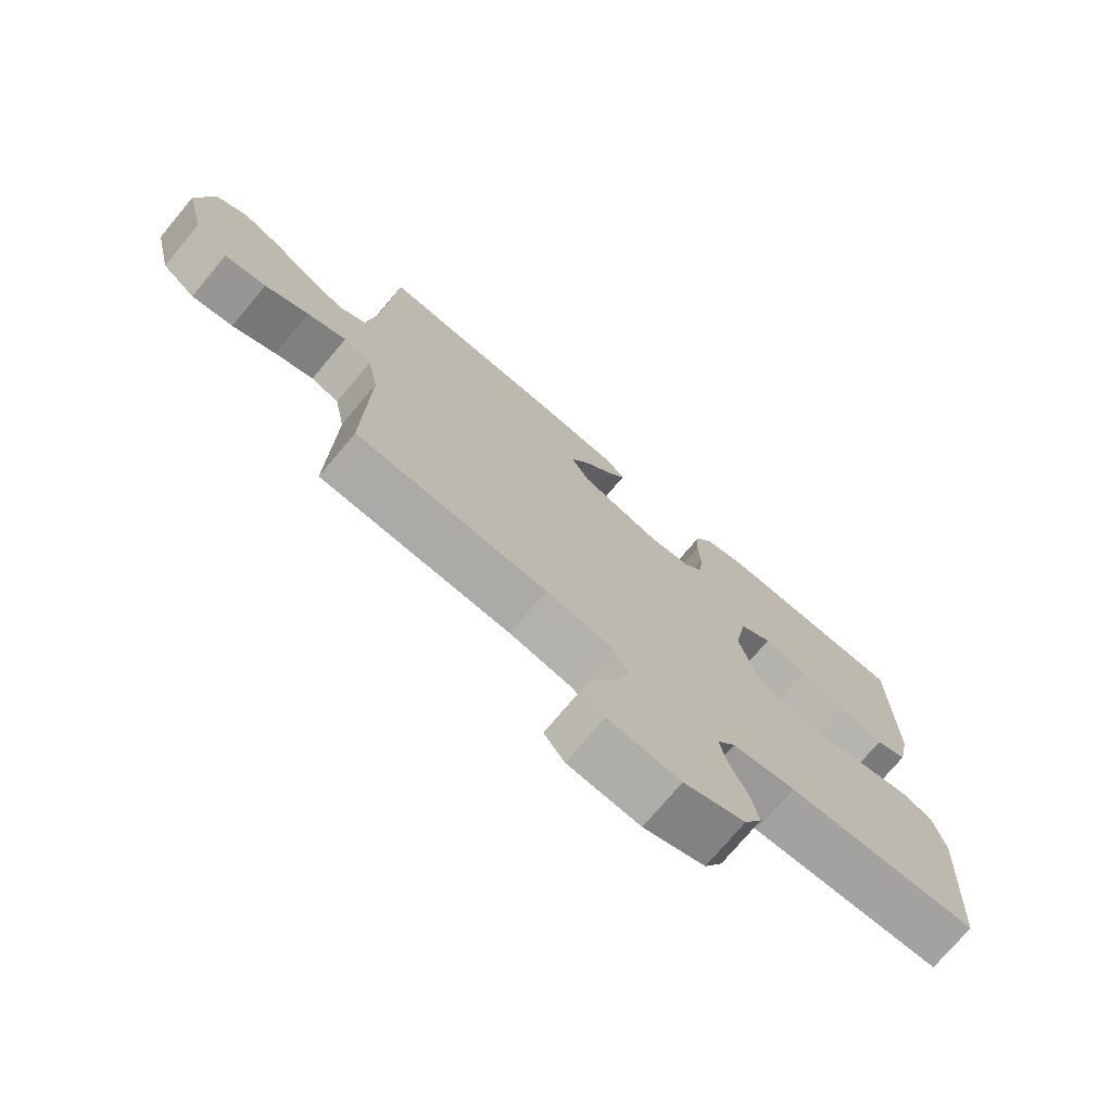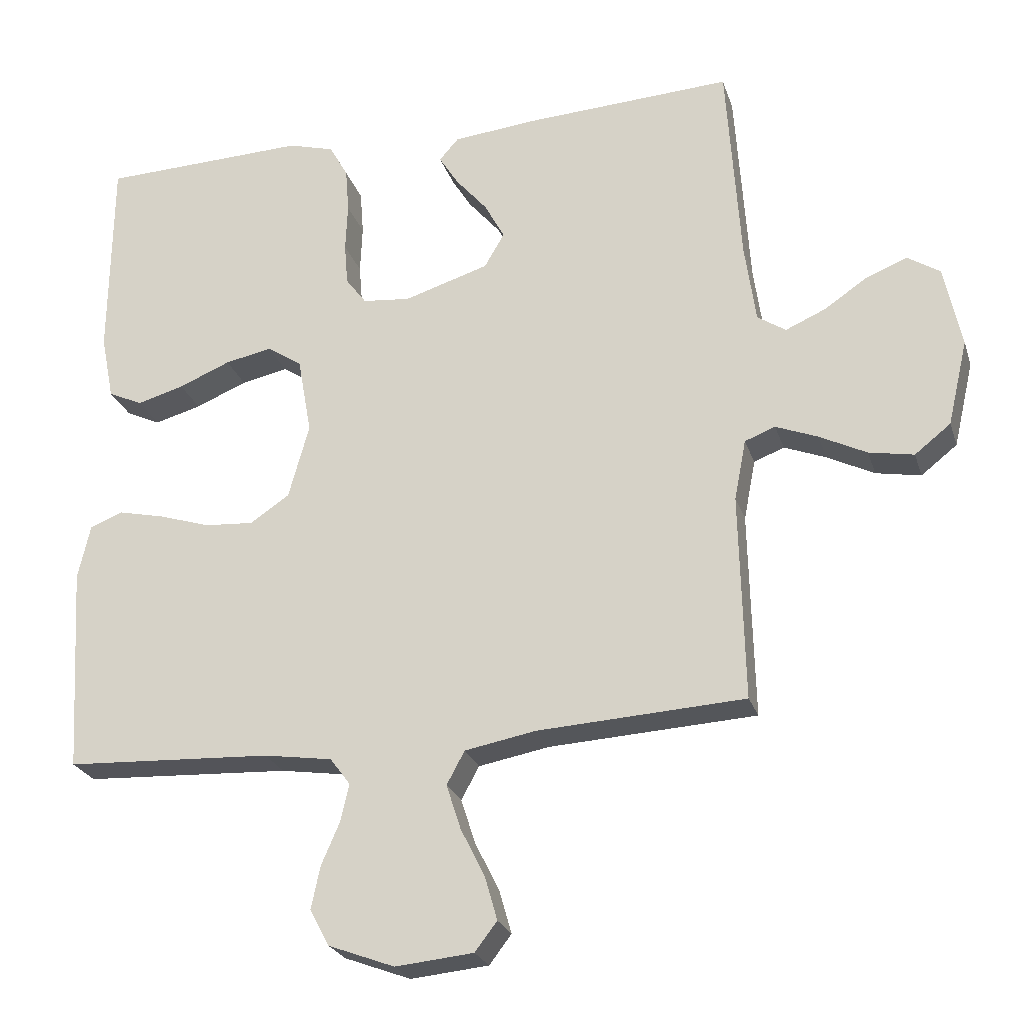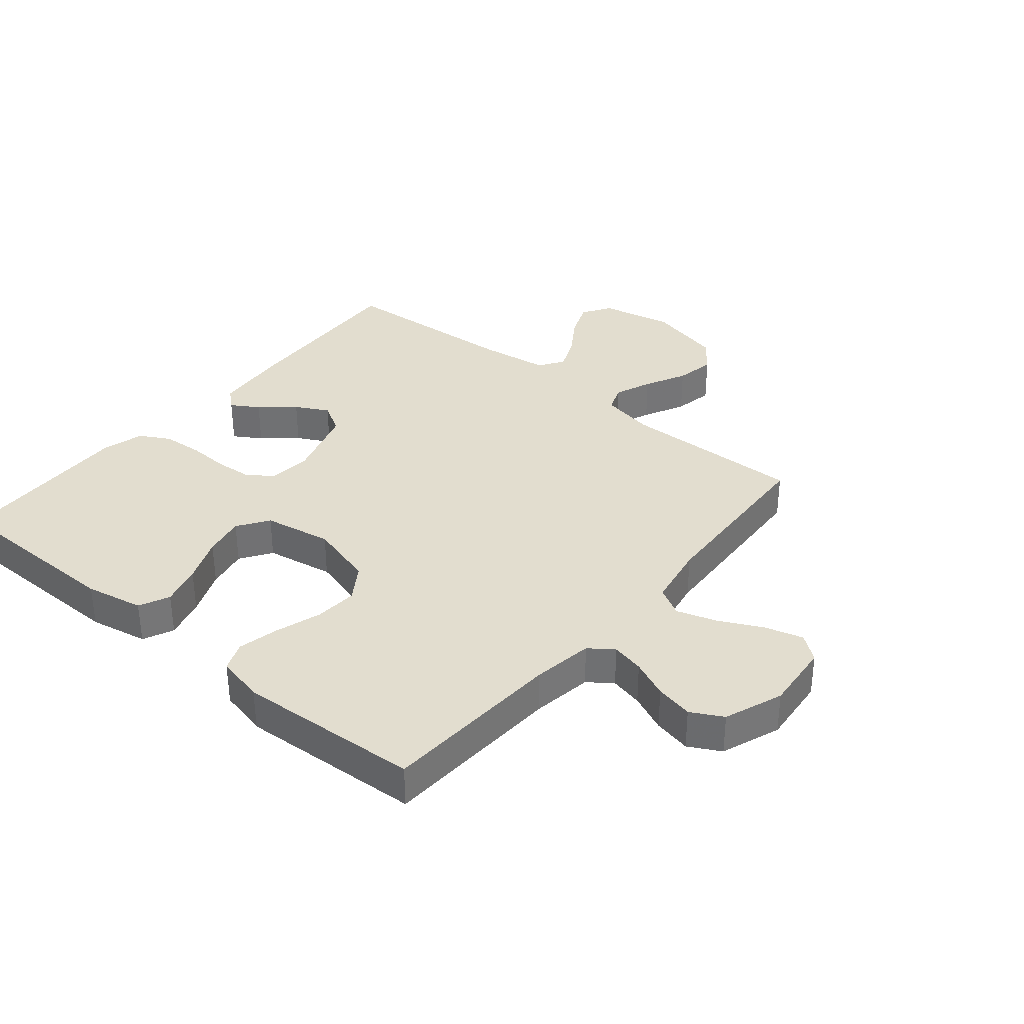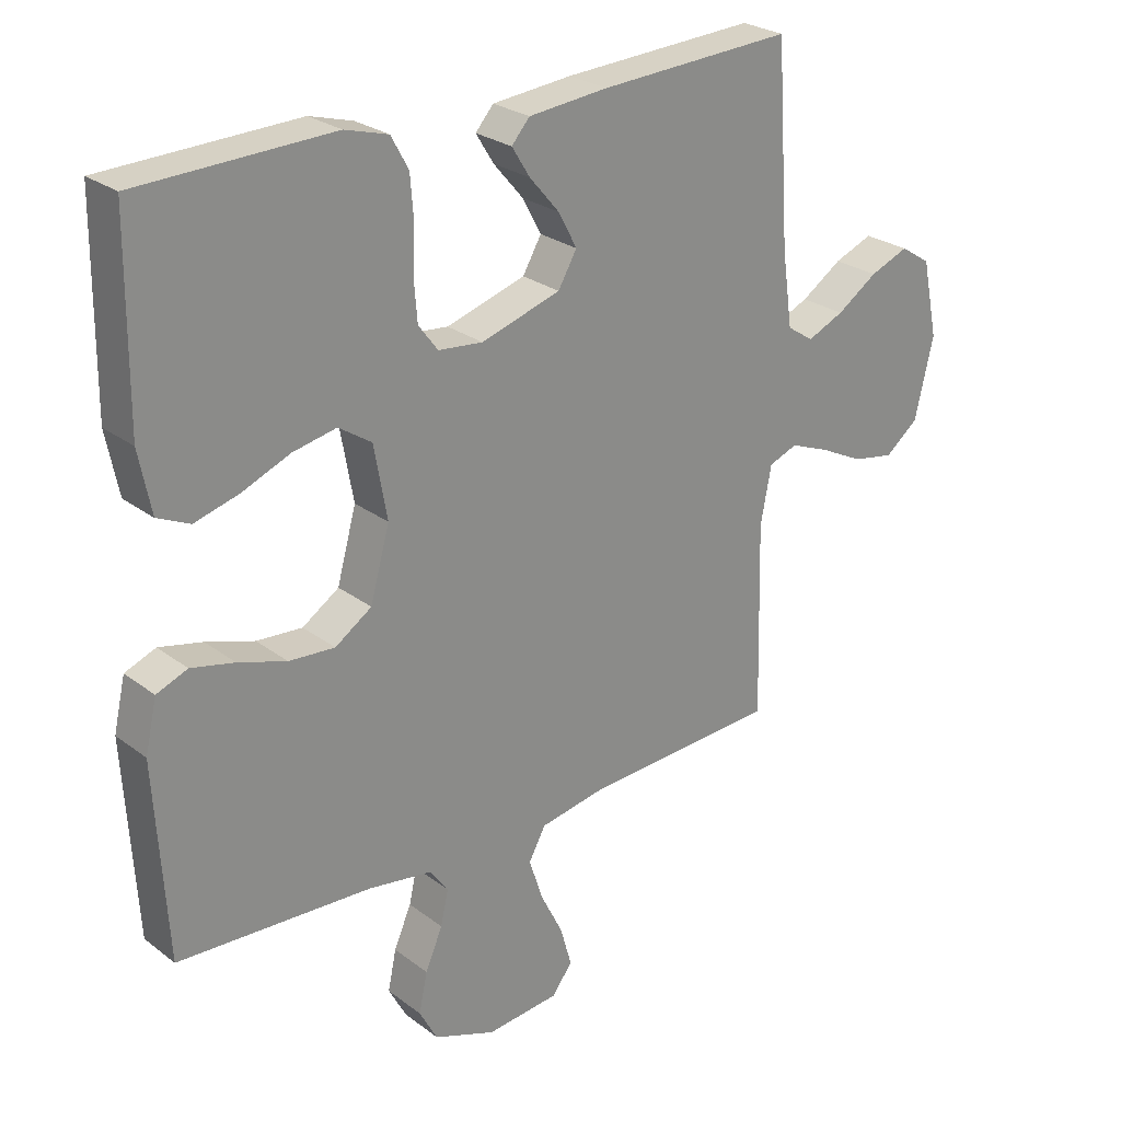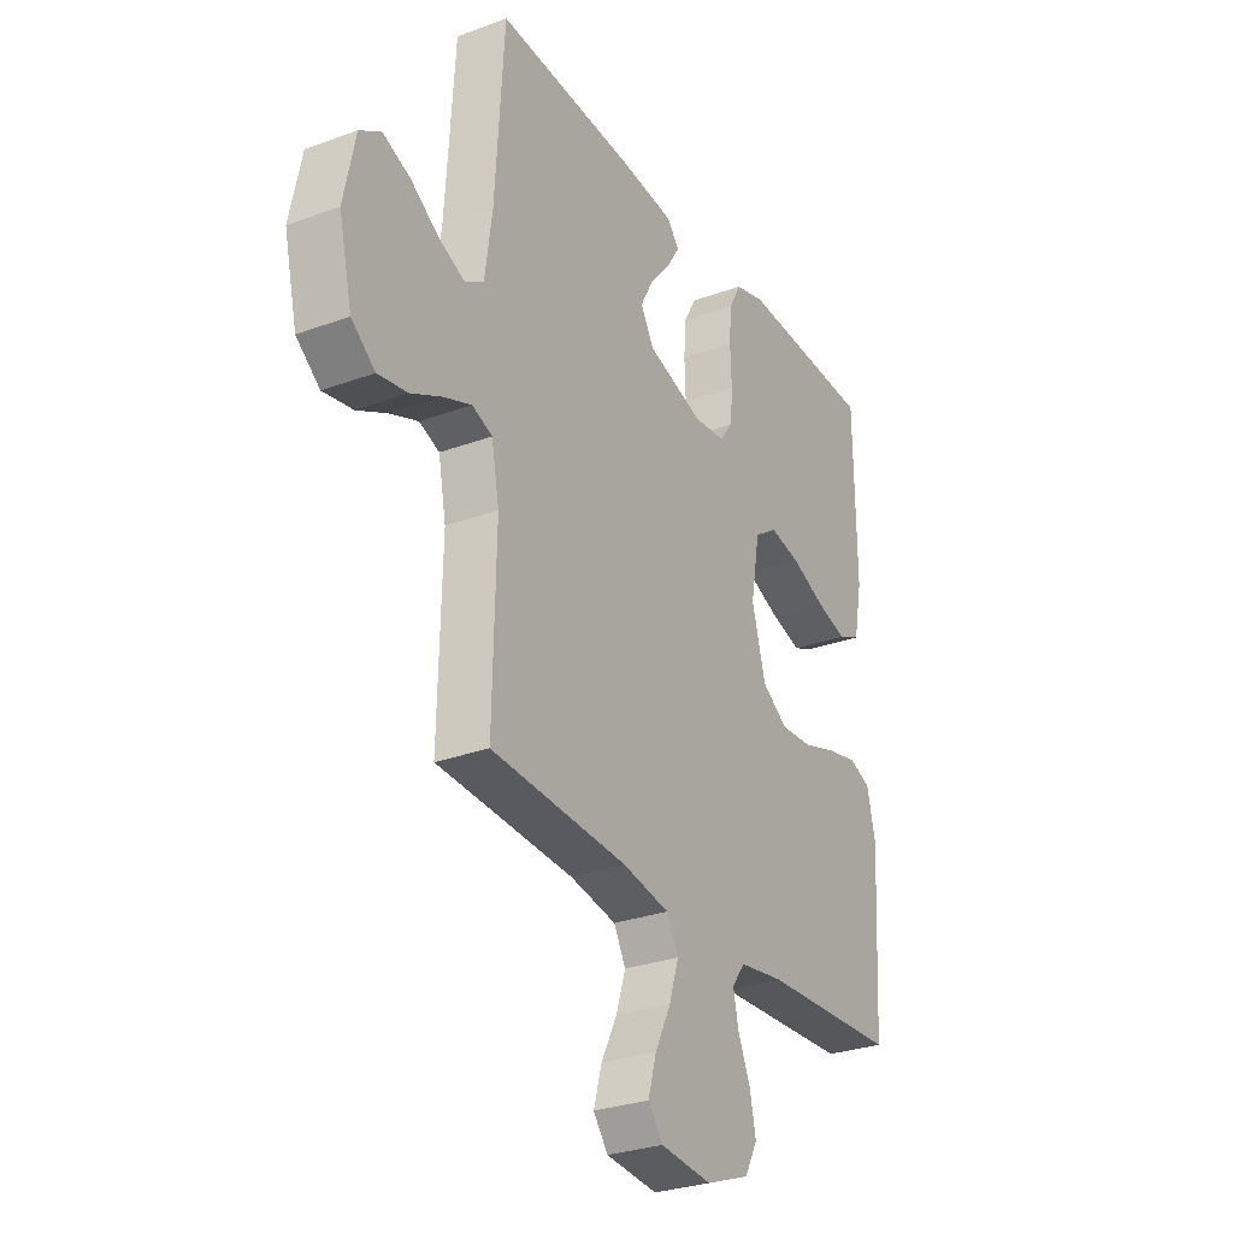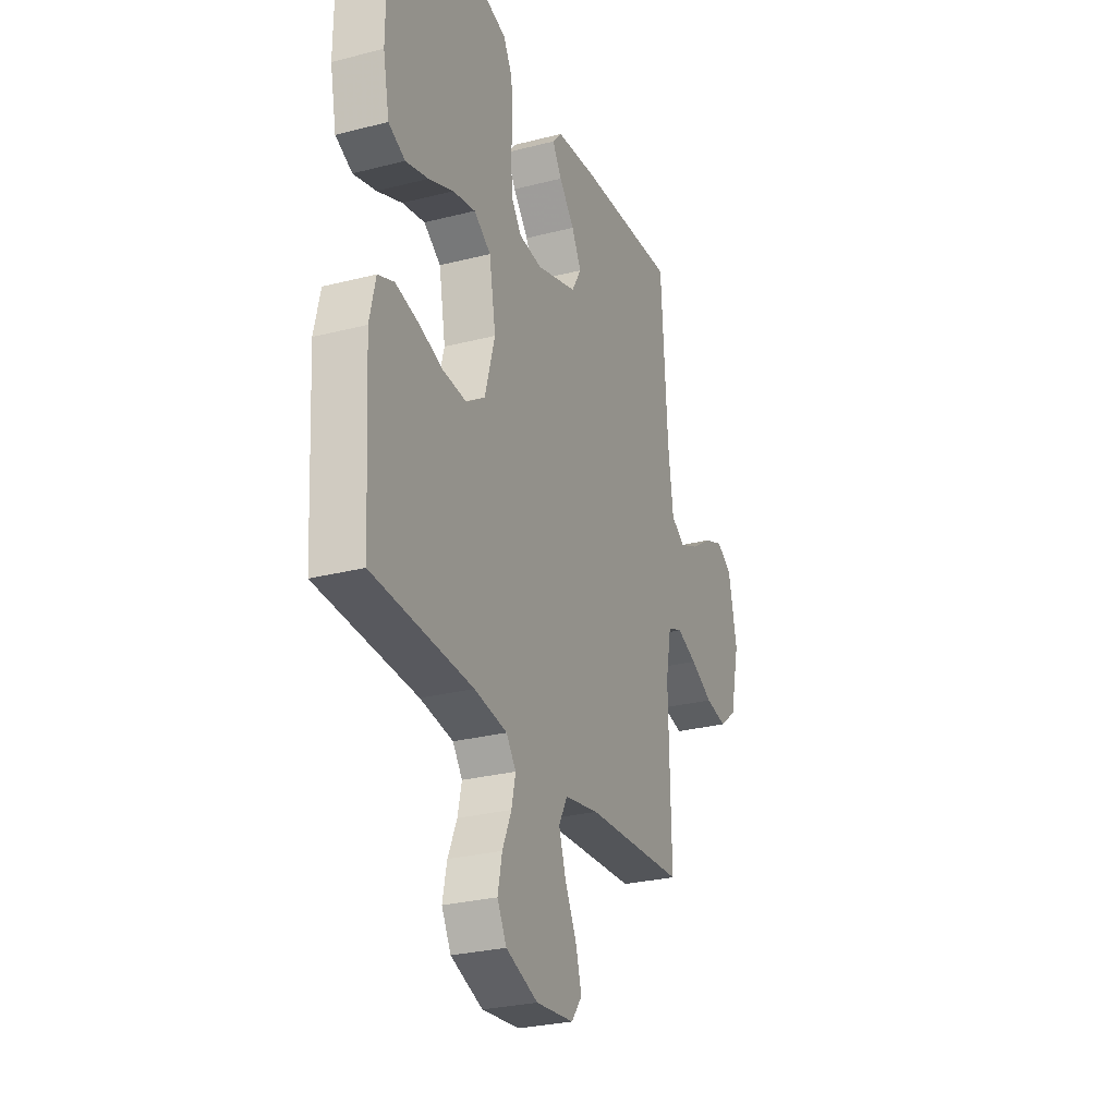
<metadata>
{"format":"obj","ext":"obj","renderer":"f3d","projection":"perspective","resolution":1024,"background":"white","views":[{"elev":-74.3,"azim":-40.0,"up":"+Z"},{"elev":-24.6,"azim":-164.0,"up":"+Z"},{"elev":34.8,"azim":129.8,"up":"+Y"},{"elev":25.9,"azim":139.9,"up":"+Z"},{"elev":-29.0,"azim":-61.2,"up":"+Z"},{"elev":-27.6,"azim":111.5,"up":"+Z"}]}
</metadata>
<code>
v -0.5 0.07 -0.5
v -0.493 0.07 -0.2
v -0.51 0.07 -0.112
v -0.554 0.07 -0.095
v -0.615 0.07 -0.119
v -0.683 0.07 -0.153
v -0.748 0.07 -0.165
v -0.8 0.07 -0.124
v -0.829 0.07 0
v -0.804 0.07 0.119
v -0.757 0.07 0.149
v -0.697 0.07 0.125
v -0.634 0.07 0.083
v -0.577 0.07 0.058
v -0.536 0.07 0.085
v -0.52 0.07 0.2
v -0.5 0.07 0.5
v -0.2 0.07 0.484
v -0.077 0.07 0.472
v -0.049 0.07 0.44
v -0.077 0.07 0.395
v -0.123 0.07 0.341
v -0.152 0.07 0.287
v -0.123 0.07 0.237
v 0 0.07 0.199
v 0.069 0.07 0.206
v 0.099 0.07 0.246
v 0.104 0.07 0.307
v 0.101 0.07 0.377
v 0.106 0.07 0.442
v 0.133 0.07 0.491
v 0.2 0.07 0.51
v 0.5 0.07 0.5
v 0.503 0.07 0.2
v 0.484 0.07 0.105
v 0.434 0.07 0.082
v 0.366 0.07 0.101
v 0.291 0.07 0.132
v 0.223 0.07 0.146
v 0.172 0.07 0.112
v 0.152 0.07 0
v 0.182 0.07 -0.108
v 0.239 0.07 -0.146
v 0.31 0.07 -0.141
v 0.385 0.07 -0.117
v 0.452 0.07 -0.102
v 0.5 0.07 -0.121
v 0.518 0.07 -0.2
v 0.5 0.07 -0.5
v 0.2 0.07 -0.515
v 0.101 0.07 -0.53
v 0.072 0.07 -0.569
v 0.084 0.07 -0.623
v 0.111 0.07 -0.685
v 0.124 0.07 -0.747
v 0.096 0.07 -0.799
v 0 0.07 -0.835
v -0.113 0.07 -0.824
v -0.145 0.07 -0.782
v -0.127 0.07 -0.719
v -0.092 0.07 -0.649
v -0.071 0.07 -0.584
v -0.097 0.07 -0.536
v -0.2 0.07 -0.517
v -0.5 0 -0.5
v -0.493 0 -0.2
v -0.51 0 -0.112
v -0.554 0 -0.095
v -0.615 0 -0.119
v -0.683 0 -0.153
v -0.748 0 -0.165
v -0.8 0 -0.124
v -0.829 0 0
v -0.804 0 0.119
v -0.757 0 0.149
v -0.697 0 0.125
v -0.634 0 0.083
v -0.577 0 0.058
v -0.536 0 0.085
v -0.52 0 0.2
v -0.5 0 0.5
v -0.2 0 0.484
v -0.077 0 0.472
v -0.049 0 0.44
v -0.077 0 0.395
v -0.123 0 0.341
v -0.152 0 0.287
v -0.123 0 0.237
v 0 0 0.199
v 0.069 0 0.206
v 0.099 0 0.246
v 0.104 0 0.307
v 0.101 0 0.377
v 0.106 0 0.442
v 0.133 0 0.491
v 0.2 0 0.51
v 0.5 0 0.5
v 0.503 0 0.2
v 0.484 0 0.105
v 0.434 0 0.082
v 0.366 0 0.101
v 0.291 0 0.132
v 0.223 0 0.146
v 0.172 0 0.112
v 0.152 0 0
v 0.182 0 -0.108
v 0.239 0 -0.146
v 0.31 0 -0.141
v 0.385 0 -0.117
v 0.452 0 -0.102
v 0.5 0 -0.121
v 0.518 0 -0.2
v 0.5 0 -0.5
v 0.2 0 -0.515
v 0.101 0 -0.53
v 0.072 0 -0.569
v 0.084 0 -0.623
v 0.111 0 -0.685
v 0.124 0 -0.747
v 0.096 0 -0.799
v 0 0 -0.835
v -0.113 0 -0.824
v -0.145 0 -0.782
v -0.127 0 -0.719
v -0.092 0 -0.649
v -0.071 0 -0.584
v -0.097 0 -0.536
v -0.2 0 -0.517
f 59 60 61
f 58 59 61
f 57 58 61
f 56 57 61
f 55 56 61
f 54 55 61
f 53 54 61
f 52 53 61 62
f 51 52 62 63
f 48 49 50
f 47 48 50
f 46 47 50
f 45 46 50
f 44 45 50
f 51 63 64
f 50 51 64
f 44 50 64
f 43 44 64
f 36 37 38
f 35 36 38
f 34 35 38
f 33 34 38
f 32 33 38
f 31 32 38
f 30 31 38
f 29 30 38
f 28 29 38
f 27 28 38 39
f 26 27 39 40
f 20 21 22
f 19 20 22
f 18 19 22
f 17 18 22
f 16 17 22
f 15 16 22 23
f 14 15 23 24
f 11 12 13
f 10 11 13
f 9 10 13
f 8 9 13
f 7 8 13
f 6 7 13
f 5 6 13
f 4 5 13 14
f 14 24 25
f 4 14 25
f 3 4 25
f 64 1 2
f 43 64 2
f 42 43 2
f 26 40 41
f 26 41 42
f 25 26 42
f 3 25 42
f 2 3 42
f 125 124 123
f 125 123 122
f 125 122 121
f 125 121 120
f 125 120 119
f 125 119 118
f 125 118 117
f 126 125 117 116
f 127 126 116 115
f 114 113 112
f 114 112 111
f 114 111 110
f 114 110 109
f 114 109 108
f 128 127 115
f 128 115 114
f 128 114 108
f 128 108 107
f 102 101 100
f 102 100 99
f 102 99 98
f 102 98 97
f 102 97 96
f 102 96 95
f 102 95 94
f 102 94 93
f 102 93 92
f 103 102 92 91
f 104 103 91 90
f 86 85 84
f 86 84 83
f 86 83 82
f 86 82 81
f 86 81 80
f 87 86 80 79
f 88 87 79 78
f 77 76 75
f 77 75 74
f 77 74 73
f 77 73 72
f 77 72 71
f 77 71 70
f 77 70 69
f 78 77 69 68
f 89 88 78
f 89 78 68
f 89 68 67
f 66 65 128
f 66 128 107
f 66 107 106
f 105 104 90
f 106 105 90
f 106 90 89
f 106 89 67
f 106 67 66
f 1 65 66 2
f 2 66 67 3
f 3 67 68 4
f 4 68 69 5
f 5 69 70 6
f 6 70 71 7
f 7 71 72 8
f 8 72 73 9
f 9 73 74 10
f 10 74 75 11
f 11 75 76 12
f 12 76 77 13
f 13 77 78 14
f 14 78 79 15
f 15 79 80 16
f 16 80 81 17
f 17 81 82 18
f 18 82 83 19
f 19 83 84 20
f 20 84 85 21
f 21 85 86 22
f 22 86 87 23
f 23 87 88 24
f 24 88 89 25
f 25 89 90 26
f 26 90 91 27
f 27 91 92 28
f 28 92 93 29
f 29 93 94 30
f 30 94 95 31
f 31 95 96 32
f 32 96 97 33
f 33 97 98 34
f 34 98 99 35
f 35 99 100 36
f 36 100 101 37
f 37 101 102 38
f 38 102 103 39
f 39 103 104 40
f 40 104 105 41
f 41 105 106 42
f 42 106 107 43
f 43 107 108 44
f 44 108 109 45
f 45 109 110 46
f 46 110 111 47
f 47 111 112 48
f 48 112 113 49
f 49 113 114 50
f 50 114 115 51
f 51 115 116 52
f 52 116 117 53
f 53 117 118 54
f 54 118 119 55
f 55 119 120 56
f 56 120 121 57
f 57 121 122 58
f 58 122 123 59
f 59 123 124 60
f 60 124 125 61
f 61 125 126 62
f 62 126 127 63
f 63 127 128 64
f 64 128 65 1

</code>
